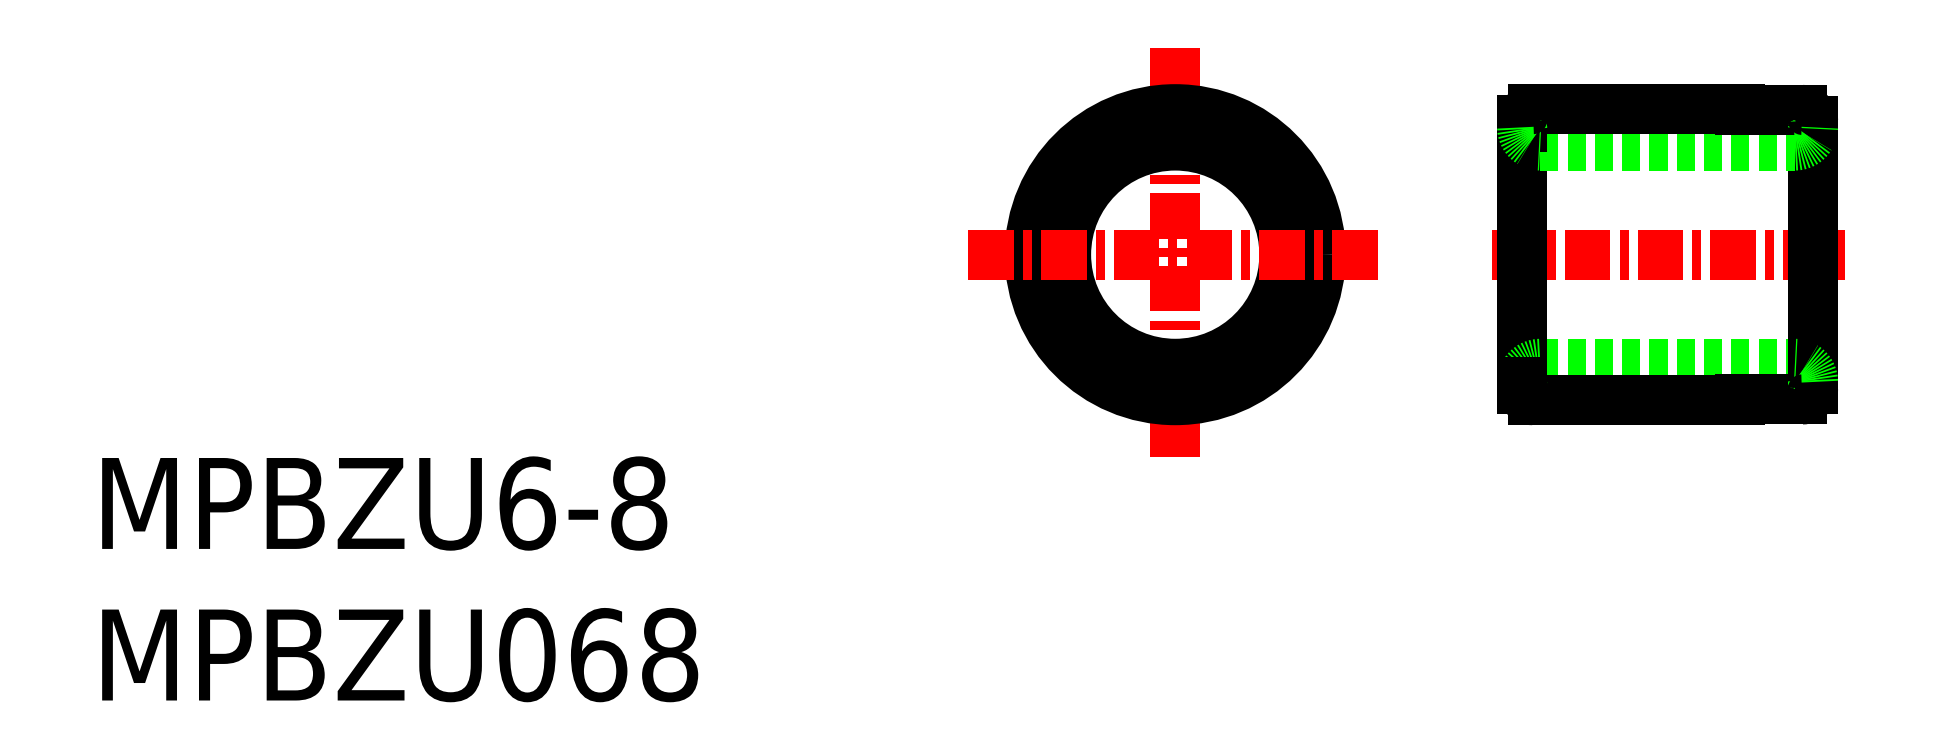
<metadata>
{"format":"dxf","ext":"dxf","renderer":"ezdxf+matplotlib","layout":"modelspace","background":"white","min_lineweight":24,"dpi":150}
</metadata>
<code>
0
SECTION
2
ENTITIES
0
TEXT
8
0
10
10
20
10
30
0
40
2.5
1
MPBZU068
0
TEXT
8
0
10
10
20
14.17
30
0
40
2.5
1
MPBZU6-8
0
LINE
8
CENTER
10
39.8
20
27.95
30
0
11
39.8
21
16.57
31
0
0
CIRCLE
8
0
10
39.8
20
22.26
30
0
40
3
0
CIRCLE
8
0
10
39.8
20
22.26
30
0
40
4
0
LINE
8
CENTER
10
34.11
20
22.26
30
0
11
45.49
21
22.26
31
0
0
LINE
8
CENTER
10
34.11
20
22.26
30
0
11
45.49
21
22.26
31
0
0
LINE
8
0
10
57.34
20
25.94
30
0
11
57.34
21
22.26
31
0
0
LINE
8
0
10
49.34
20
25.76
30
0
11
49.34
21
22.26
31
0
0
LINE
8
CENTER
10
48.52
20
22.26
30
0
11
58.22
21
22.26
31
0
0
LINE
8
0
10
49.84
20
19.26
30
0
11
56.84
21
19.26
31
0
0
LINE
8
0
10
49.64
20
18.26
30
0
11
55.34
21
18.26
31
0
0
LINE
8
0
10
49.34
20
18.76
30
0
11
49.34
21
22.26
31
0
0
ARC
8
0
10
49.64
20
18.56
30
0
40
0.3
50
180
51
270
0
ARC
8
0
10
49.84
20
18.76
30
0
40
0.5
50
90
51
180
0
LINE
8
0
10
49.34
20
18.76
30
0
11
49.34
21
18.56
31
0
0
LINE
8
0
10
57.34
20
18.58
30
0
11
57.34
21
22.26
31
0
0
LINE
8
0
10
55.34
20
18.28
30
0
11
57.04
21
18.28
31
0
0
LINE
8
0
10
55.34
20
18.26
30
0
11
55.34
21
18.28
31
0
0
ARC
8
0
10
56.84
20
18.76
30
0
40
0.5
50
0
51
90
0
LINE
8
0
10
49.84
20
25.26
30
0
11
56.84
21
25.26
31
0
0
LINE
8
0
10
49.64
20
26.26
30
0
11
55.34
21
26.26
31
0
0
LINE
8
0
10
49.34
20
25.76
30
0
11
49.34
21
25.96
31
0
0
ARC
8
0
10
49.84
20
25.76
30
0
40
0.5
50
180
51
270
0
ARC
8
0
10
49.64
20
25.96
30
0
40
0.3
50
90
51
180
0
LINE
8
0
10
55.34
20
26.24
30
0
11
57.04
21
26.24
31
0
0
LINE
8
0
10
55.34
20
26.26
30
0
11
55.34
21
26.24
31
0
0
ARC
8
0
10
56.84
20
25.76
30
0
40
0.5
50
270
51
0
0
ARC
8
0
10
57.04
20
25.94
30
0
40
0.3
50
1.018e-12
51
90
0
ARC
8
0
10
57.04
20
18.58
30
0
40
0.3
50
270
51
360
0
ENDSEC
0
EOF

</code>
